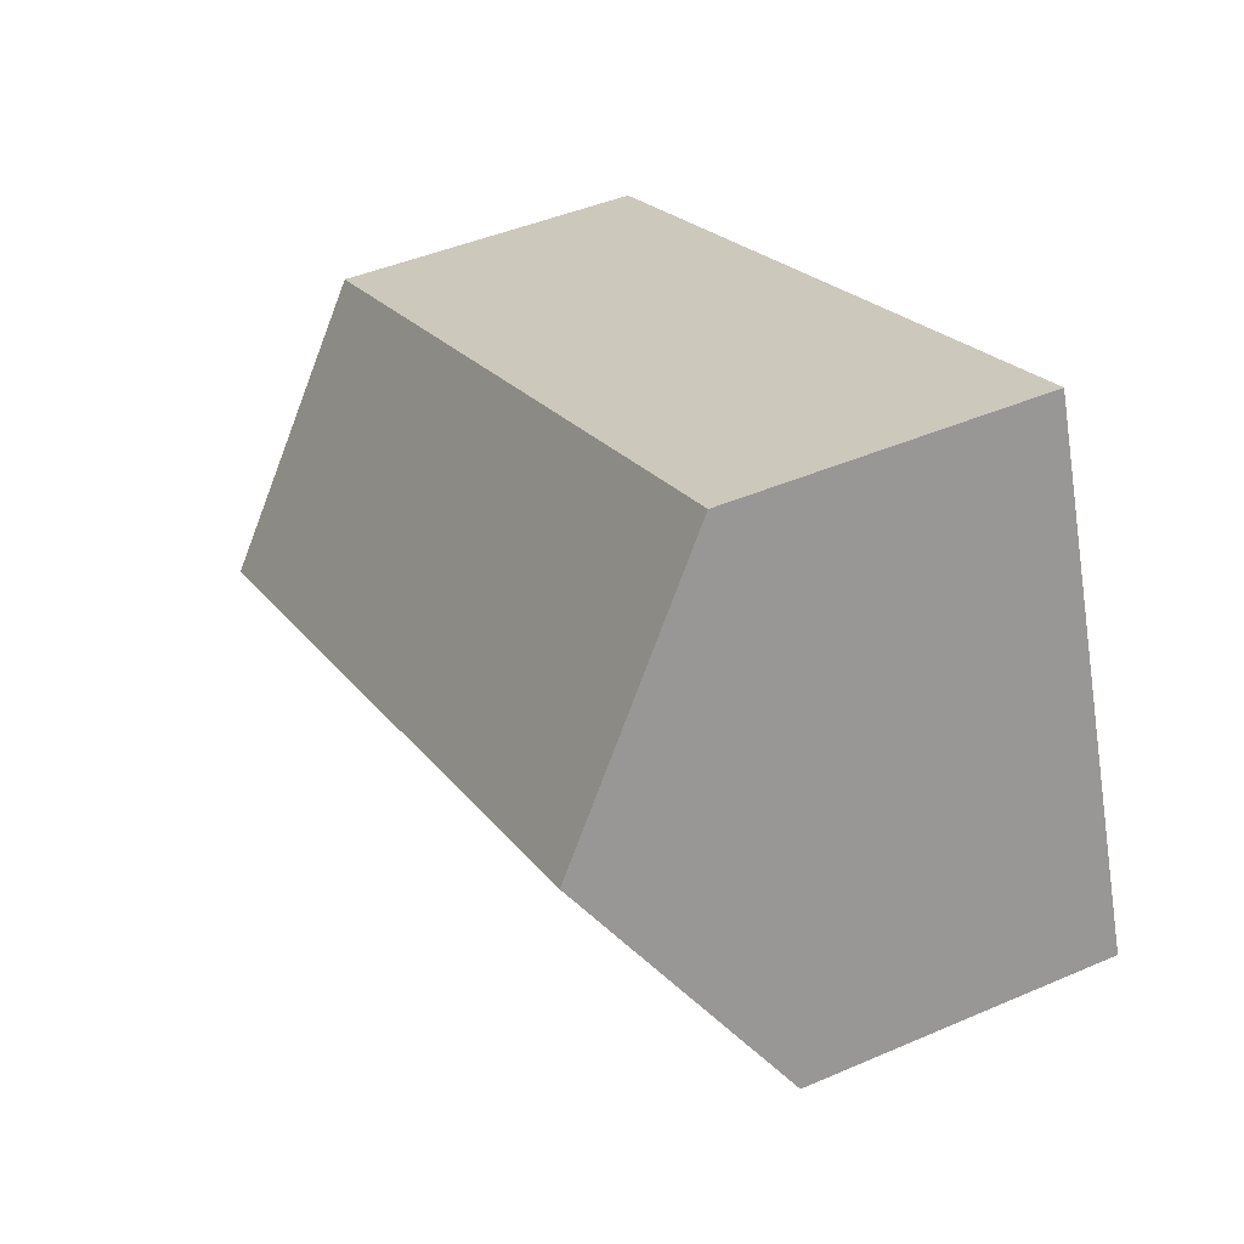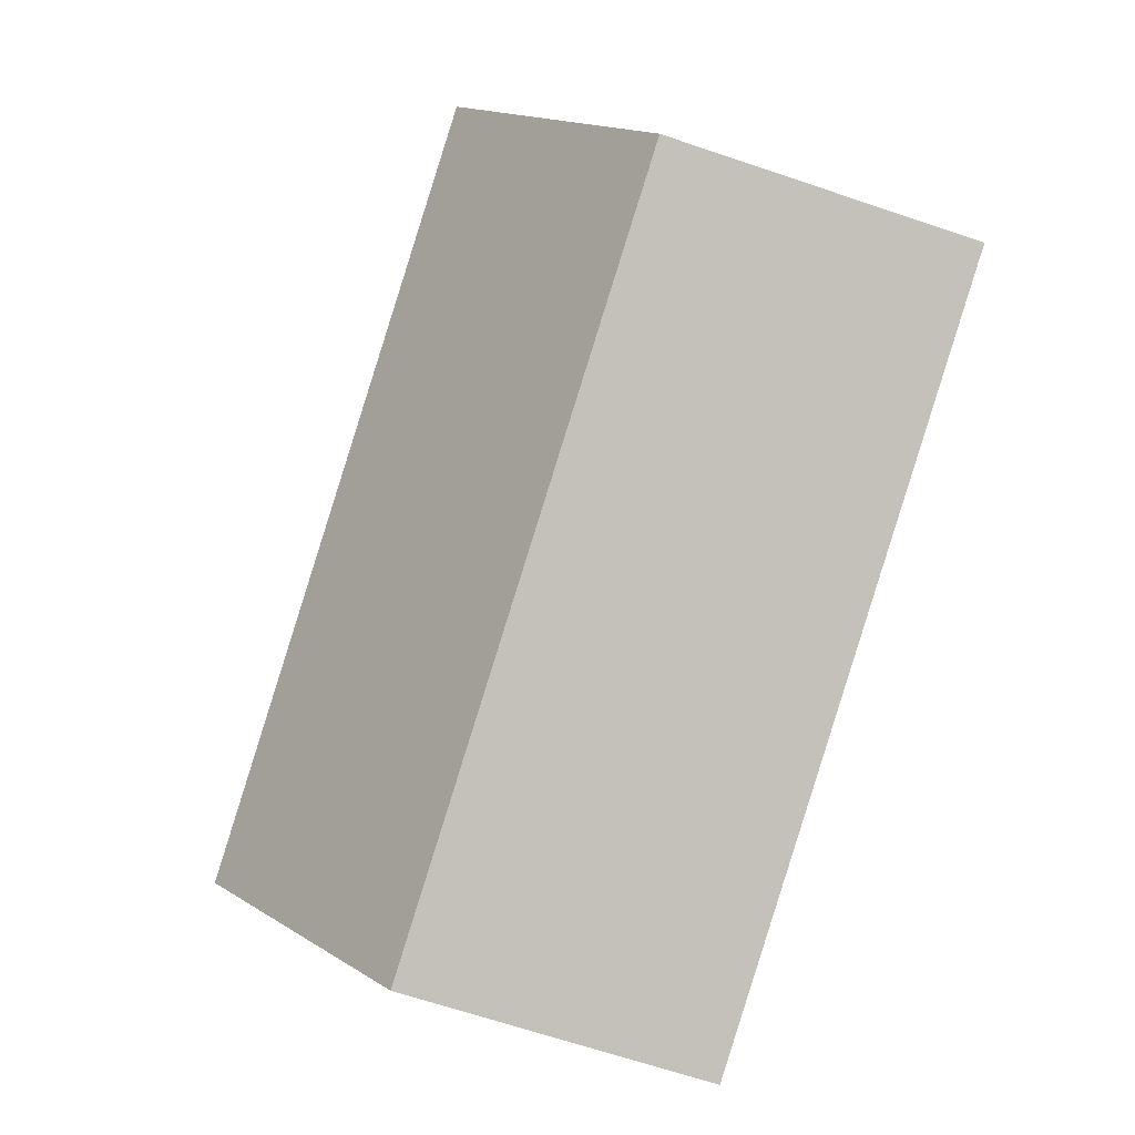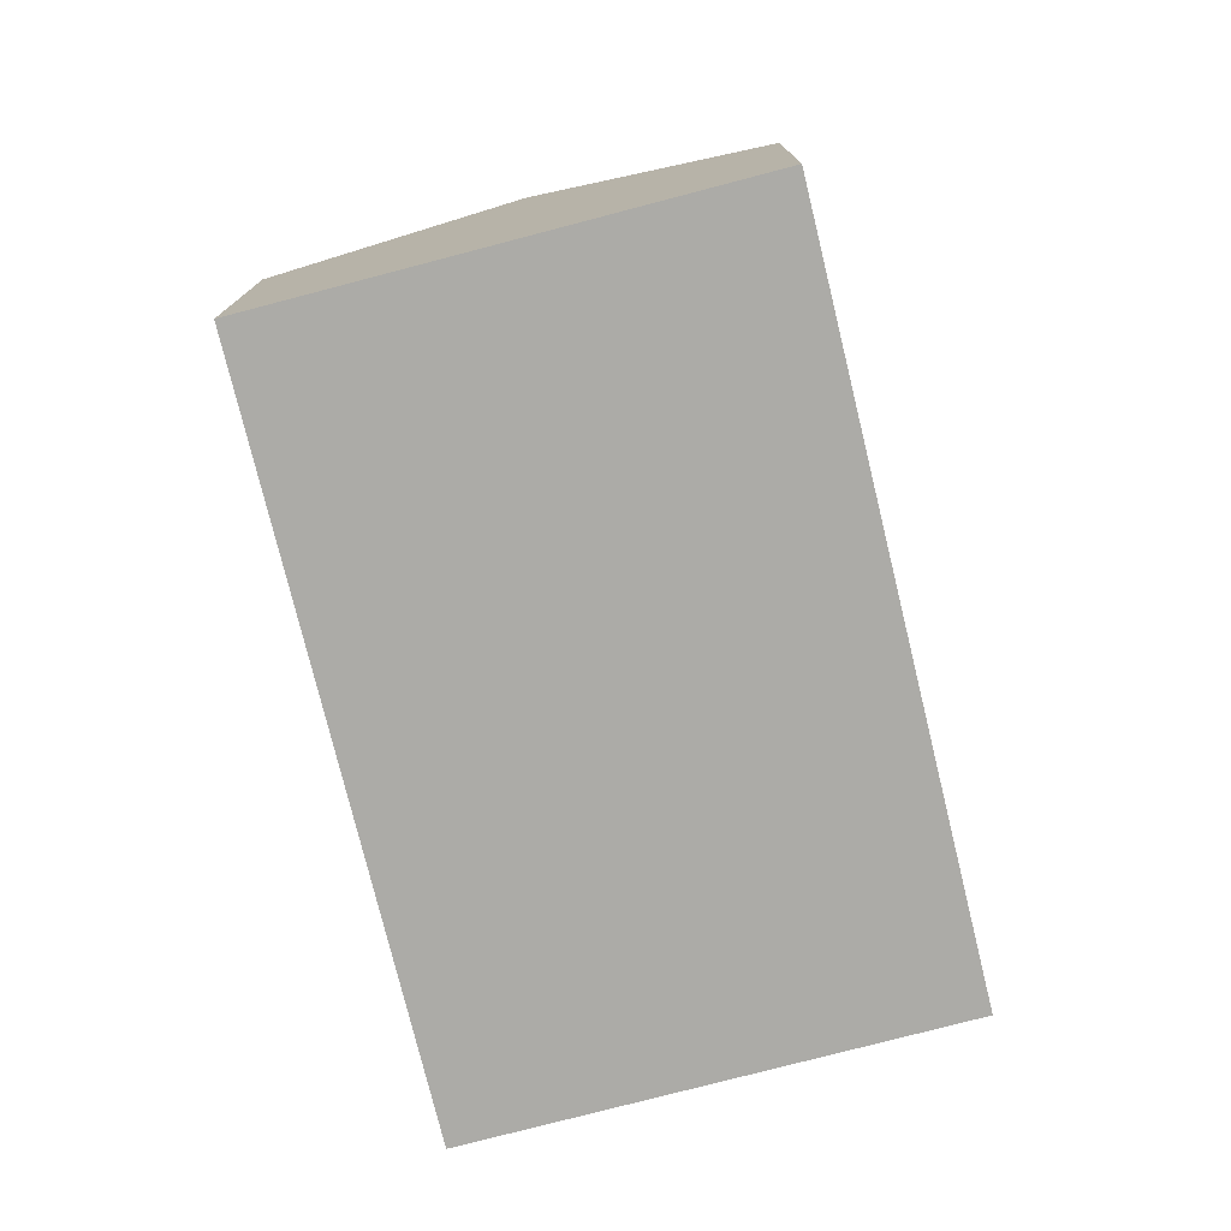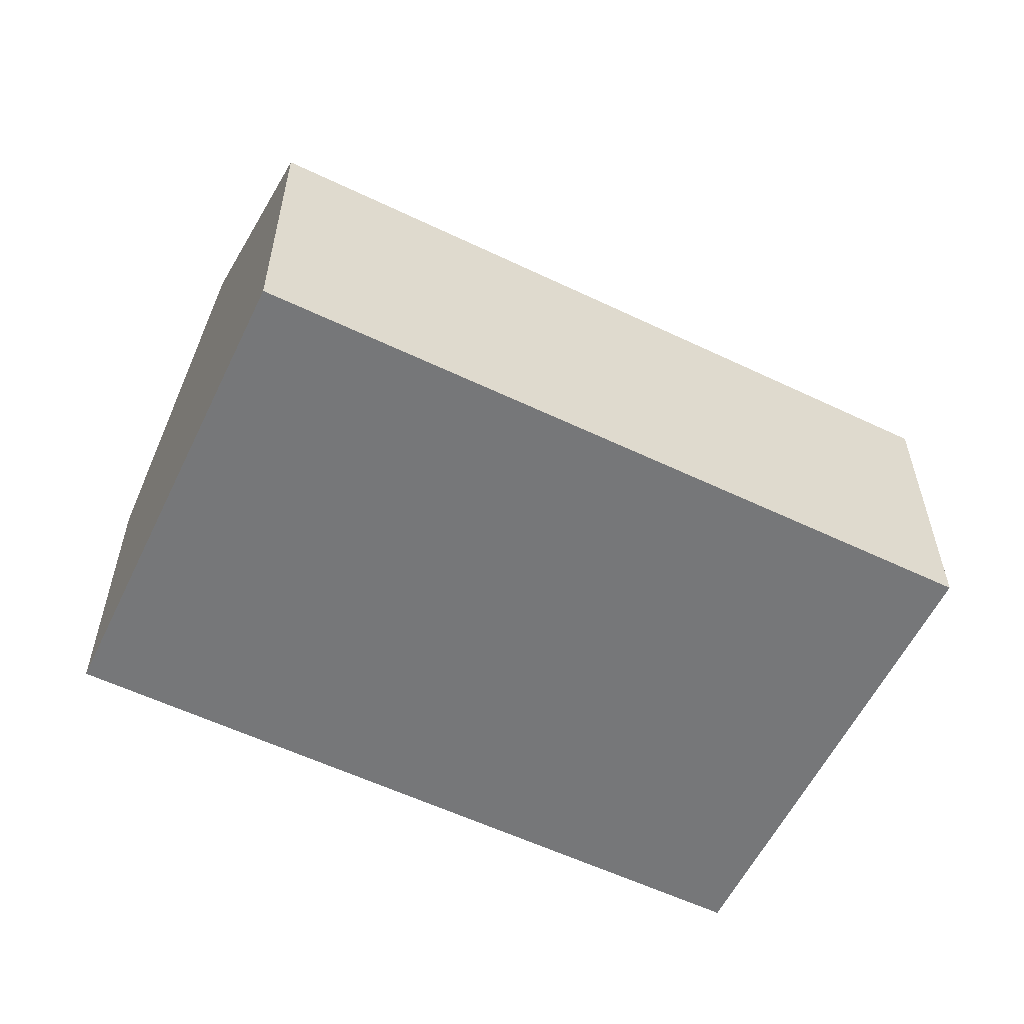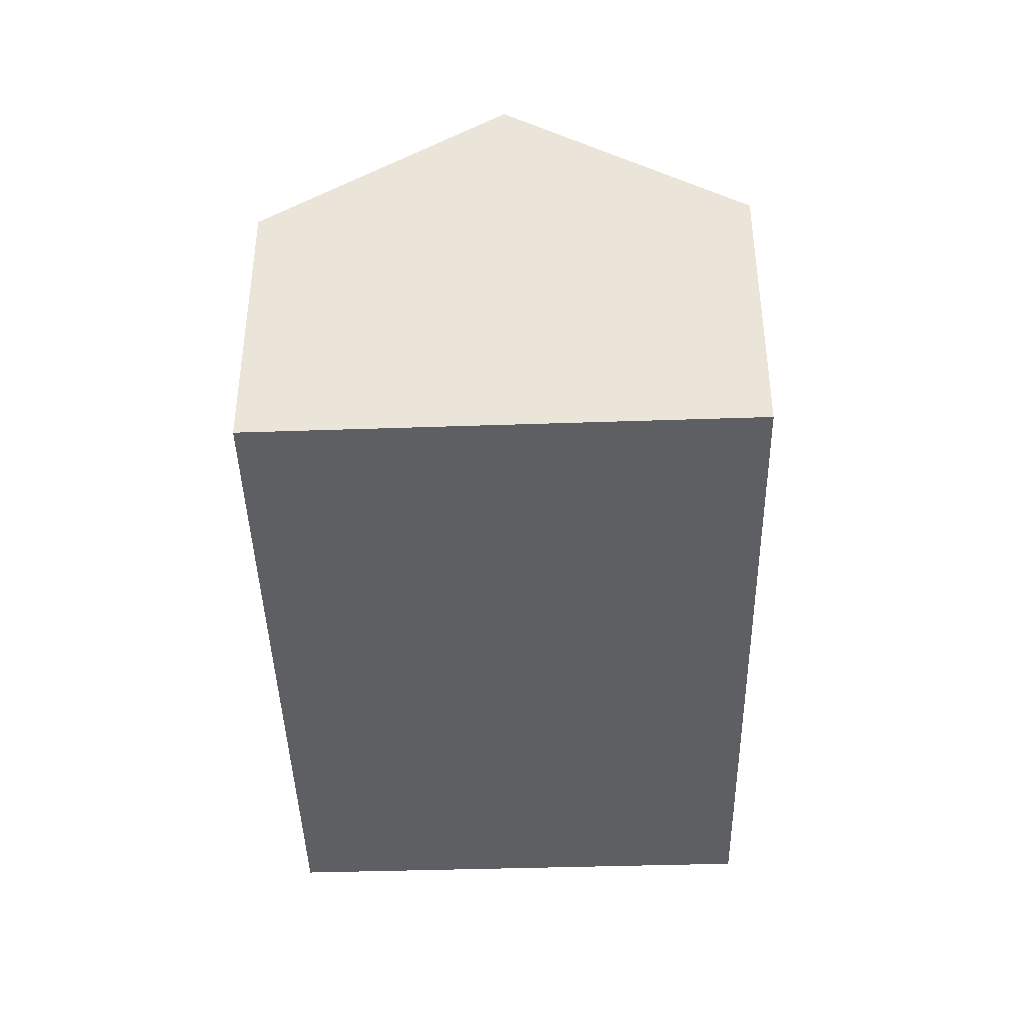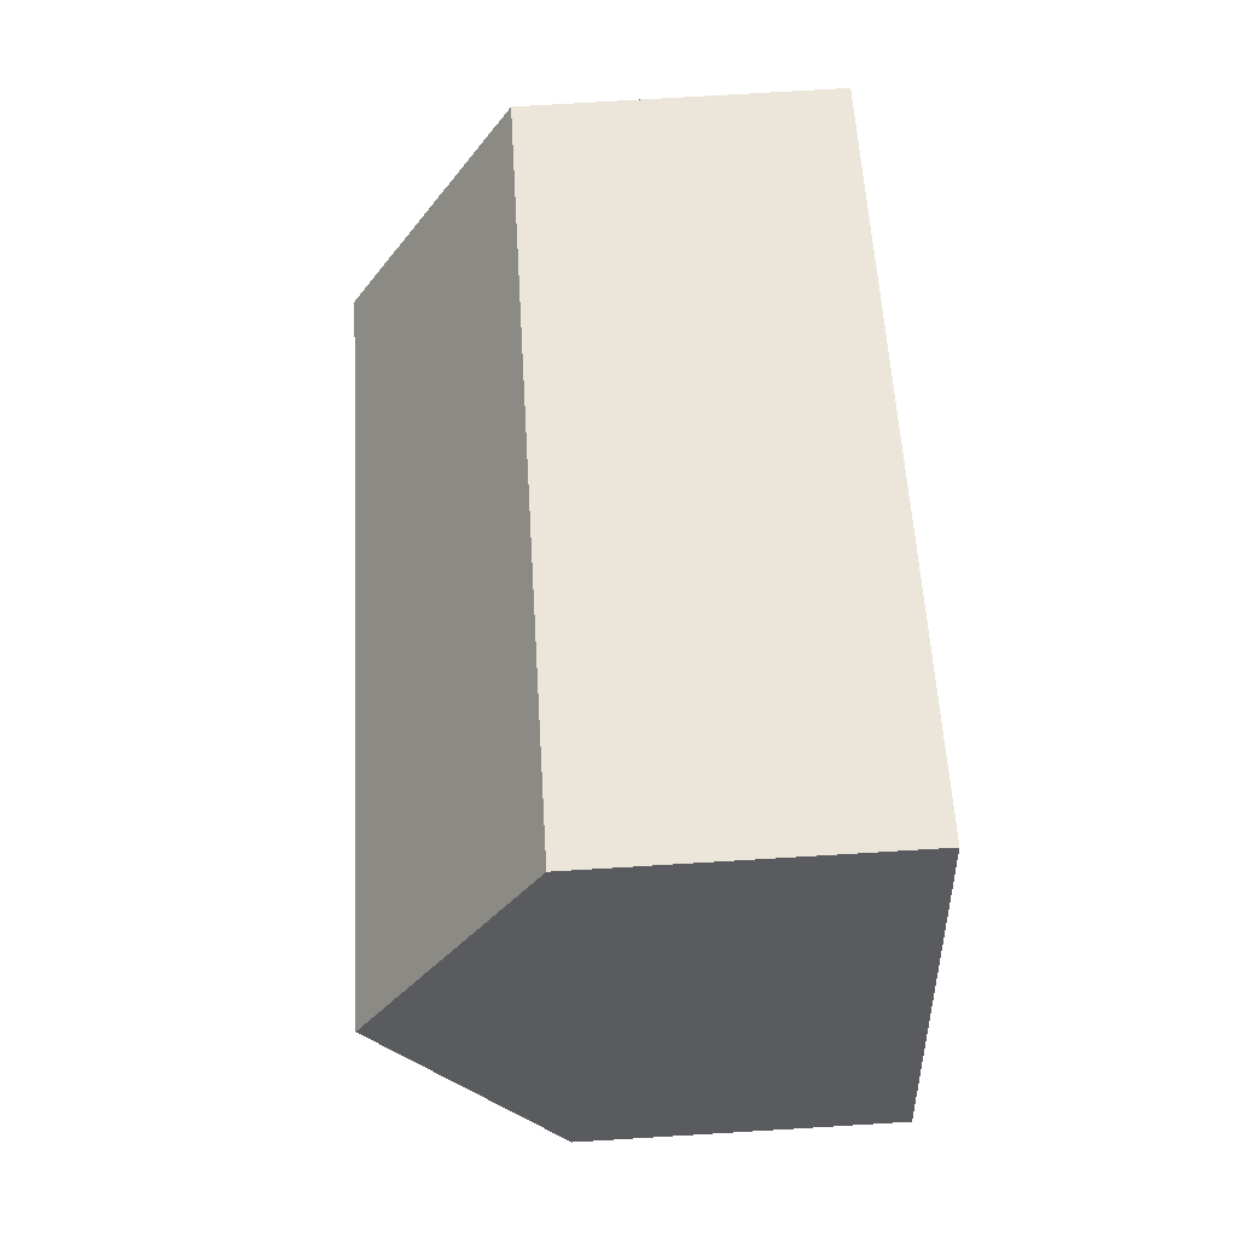
<metadata>
{"format":"obj","ext":"obj","renderer":"f3d","projection":"perspective","resolution":1024,"background":"white","views":[{"elev":44.2,"azim":-116.8,"up":"+Z"},{"elev":-66.9,"azim":-108.7,"up":"+Z"},{"elev":-76.3,"azim":125.1,"up":"+Y"},{"elev":-57.1,"azim":174.9,"up":"+Y"},{"elev":-41.5,"azim":-67.3,"up":"+Y"},{"elev":77.1,"azim":-93.4,"up":"+Z"}]}
</metadata>
<code>
v  16.27 7.747 -6.367
v  18.61 8.012 -6.847
v  18.46 7.75 -7.224
v  18.9 8.566 -6.047
v  20.73 11.96 -1.153
v  2.261 11.96 6.115
v  1.829 7.727 -0.716
v  1.423 7.726 -0.557
v  0.511 7.725 -0.2
v  0 7.724 4.73e-16
v  23 7.741 4.933
v  4.513 7.741 12.21
v  18.46 4.423e-16 -7.224
v  16.27 3.899e-16 -6.367
v  1.829 4.384e-17 -0.716
v  1.423 3.411e-17 -0.557
v  0.511 1.225e-17 -0.2
v  0 0 0
v  2.261 -3.744e-16 6.115
v  4.513 -7.475e-16 12.21
v  23 -3.021e-16 4.933
v  20.73 7.06e-17 -1.153
v  18.9 3.703e-16 -6.047
v  18.61 4.193e-16 -6.847
g defaultobject
f 1 2 3
f 2 1 4
f 4 1 5
f 5 1 6
f 6 1 7
f 6 7 8
f 6 8 9
f 6 9 10
f 11 6 12
f 6 11 5
f 13 1 3
f 1 13 7
f 7 13 14
f 7 14 15
f 7 15 8
f 8 15 9
f 9 15 10
f 10 15 16
f 10 16 17
f 10 17 18
f 18 6 10
f 6 18 12
f 12 18 19
f 12 19 20
f 20 11 12
f 11 20 21
f 21 5 11
f 5 21 4
f 4 21 22
f 4 22 2
f 2 22 23
f 2 23 3
f 3 23 13
f 13 23 24
f 17 19 18
f 19 17 20
f 20 17 16
f 20 16 21
f 21 16 15
f 21 15 14
f 21 14 13
f 21 13 23
f 23 13 24
f 21 23 22

</code>
